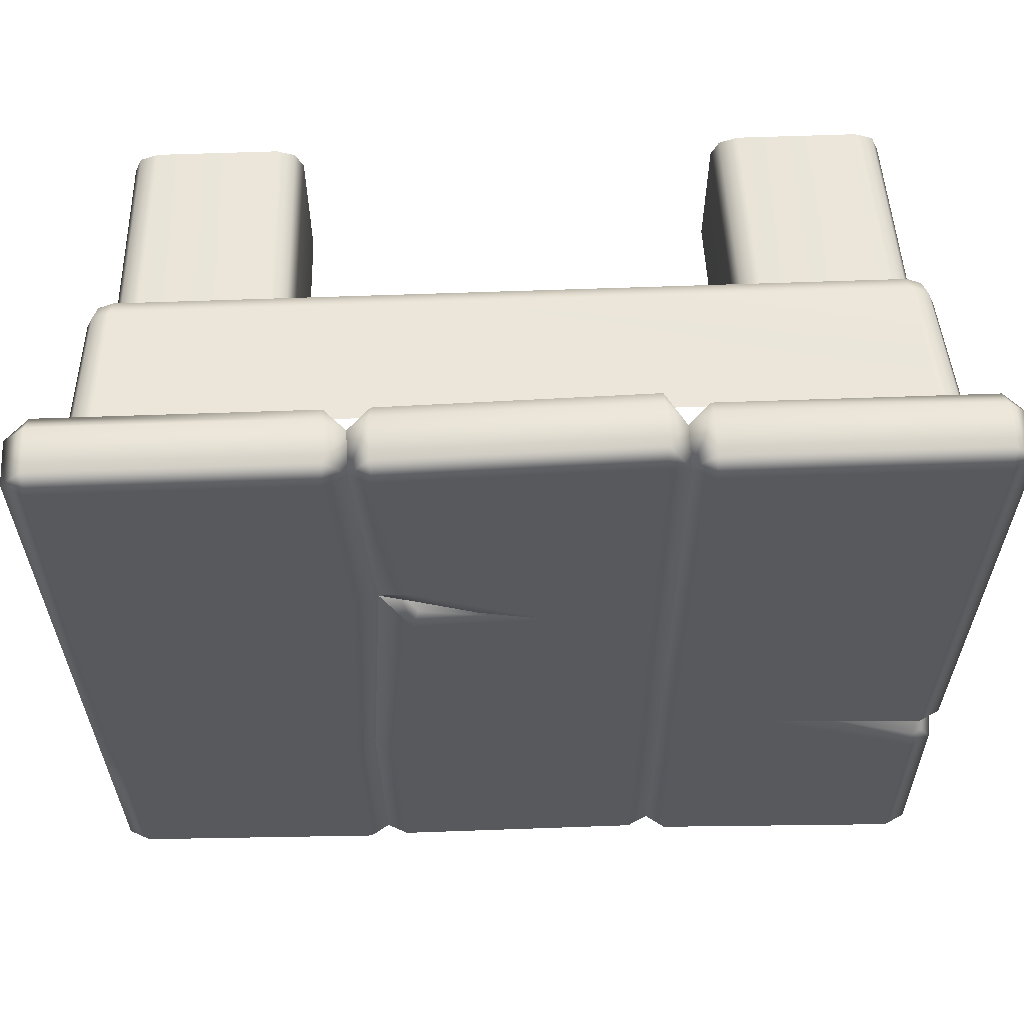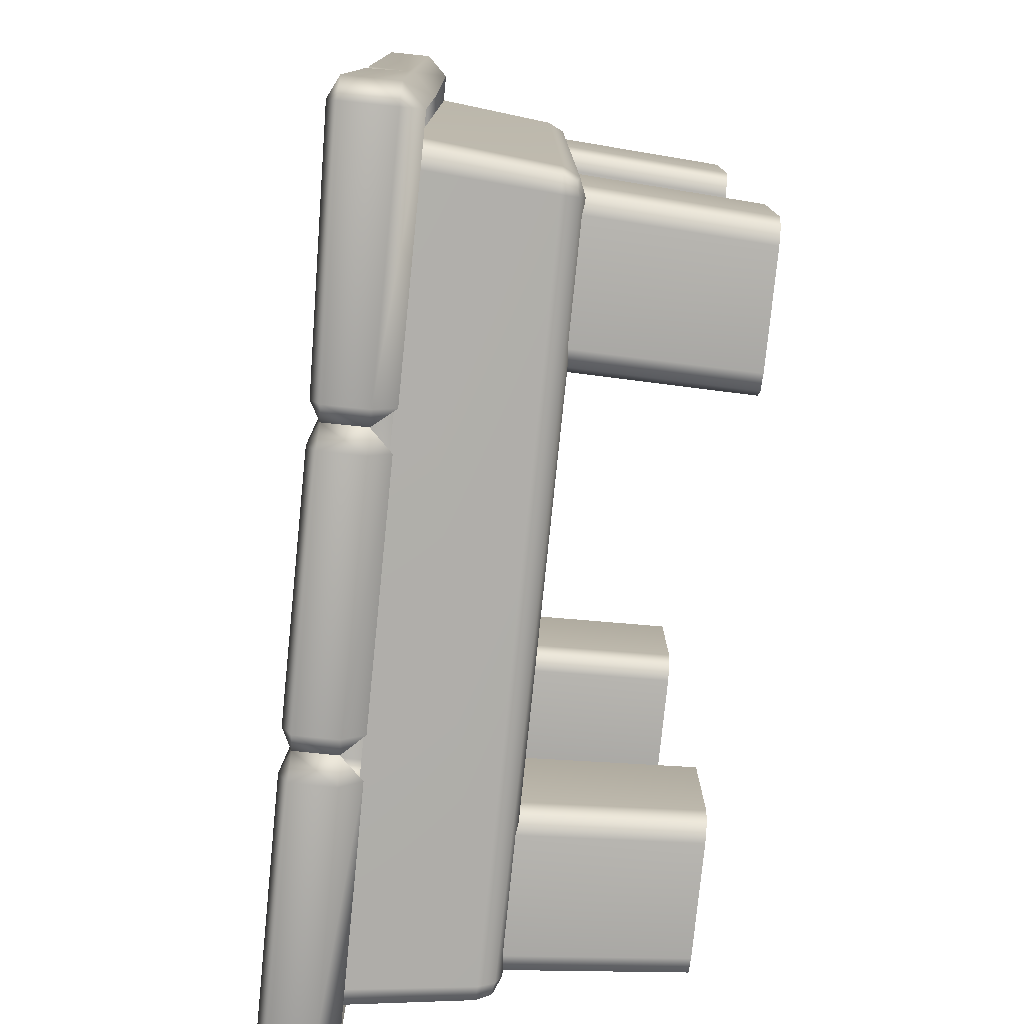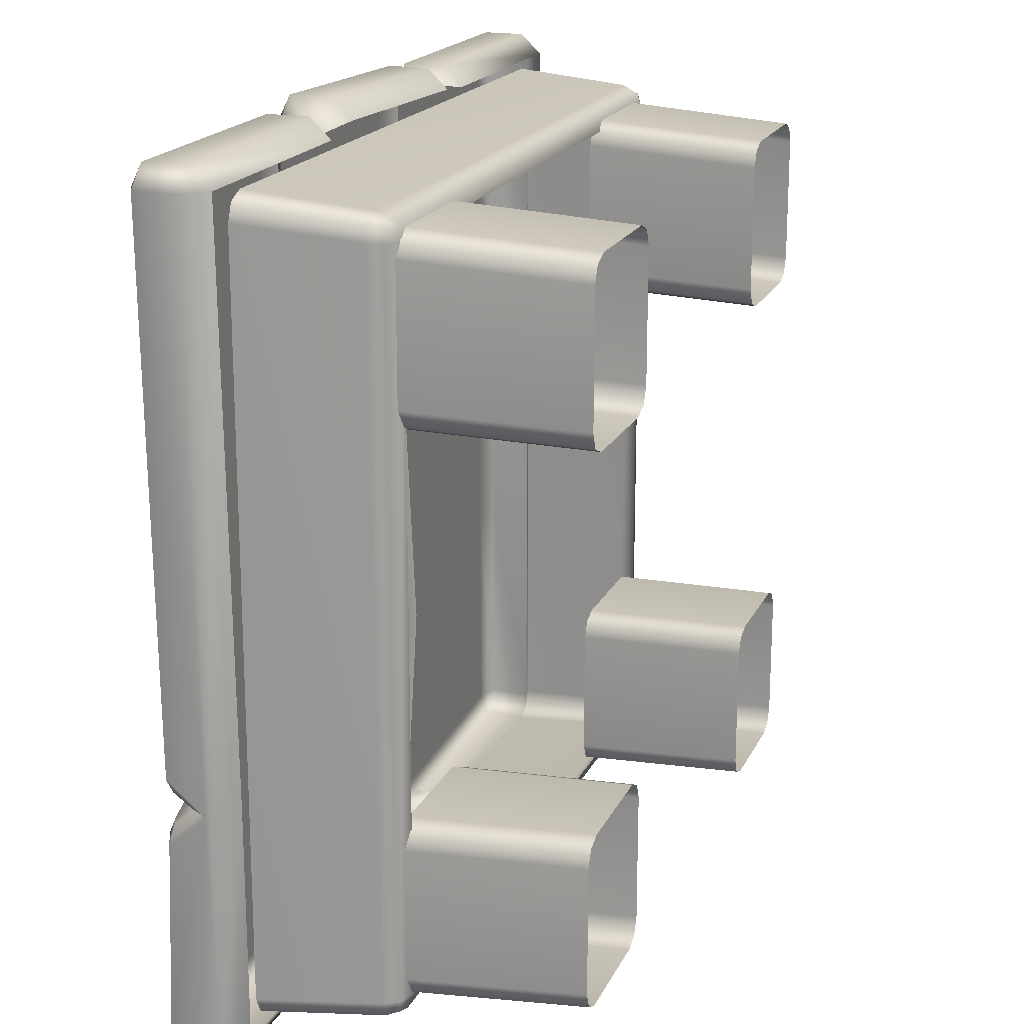
<metadata>
{"format":"obj","ext":"obj","renderer":"f3d","projection":"perspective","resolution":1024,"background":"white","views":[{"elev":61.5,"azim":177.9,"up":"+Z"},{"elev":-78.1,"azim":-95.8,"up":"+Z"},{"elev":18.9,"azim":-70.6,"up":"+Z"}]}
</metadata>
<code>
g m_wizard_countertop_05_b
v -0.512 0.2514 -0.4805
v -0.512 0.2514 -0.2932
v -0.4968 1.907e-08 -0.285
v -0.4968 1.907e-08 -0.4647
v -0.5023 0.2514 -0.2698
v -0.4871 1.907e-08 -0.2616
v -0.4871 1.907e-08 -0.488
v -0.5024 0.2514 -0.5038
v -0.2749 1.907e-08 -0.4646
v -0.2749 1.907e-08 -0.2849
v -0.2833 0.2514 -0.2931
v -0.2833 0.2514 -0.4804
v -0.2846 1.907e-08 -0.2616
v -0.293 0.2514 -0.2698
v -0.293 0.2514 -0.5038
v -0.2846 1.907e-08 -0.488
v -0.4789 0.2514 -0.2601
v -0.3163 0.2514 -0.2601
v -0.3079 1.907e-08 -0.2519
v -0.4637 1.907e-08 -0.2519
v -0.4871 1.907e-08 -0.2616
v -0.5023 0.2514 -0.2698
v -0.293 0.2514 -0.2698
v -0.2846 1.907e-08 -0.2616
v -0.3163 0.2514 -0.5135
v -0.479 0.2514 -0.5135
v -0.4638 1.907e-08 -0.4977
v -0.308 1.907e-08 -0.4977
v -0.5024 0.2514 -0.5038
v -0.4871 1.907e-08 -0.488
v -0.2846 1.907e-08 -0.488
v -0.293 0.2514 -0.5038
v -0.512 0.2514 0.2994
v -0.512 0.2514 0.4867
v -0.4968 1.907e-08 0.4709
v -0.4968 1.907e-08 0.2911
v -0.5024 0.2514 0.51
v -0.4871 1.907e-08 0.4942
v -0.4871 1.907e-08 0.2678
v -0.5023 0.2514 0.276
v -0.2749 1.907e-08 0.2911
v -0.2749 1.907e-08 0.4708
v -0.2833 0.2514 0.4866
v -0.2833 0.2514 0.2993
v -0.2846 1.907e-08 0.4942
v -0.293 0.2514 0.51
v -0.293 0.2514 0.276
v -0.2846 1.907e-08 0.2678
v -0.479 0.2514 0.5197
v -0.3163 0.2514 0.5197
v -0.308 1.907e-08 0.5038
v -0.4638 1.907e-08 0.5038
v -0.4871 1.907e-08 0.4942
v -0.5024 0.2514 0.51
v -0.293 0.2514 0.51
v -0.2846 1.907e-08 0.4942
v -0.3163 0.2514 0.2663
v -0.4789 0.2514 0.2663
v -0.4637 1.907e-08 0.2581
v -0.3079 1.907e-08 0.2581
v -0.5023 0.2514 0.276
v -0.4871 1.907e-08 0.2678
v -0.2846 1.907e-08 0.2678
v -0.293 0.2514 0.276
v 0.2737 0.2514 0.2993
v 0.2737 0.2514 0.4866
v 0.2654 1.907e-08 0.4708
v 0.2654 1.907e-08 0.2911
v 0.2834 0.2514 0.51
v 0.275 1.907e-08 0.4942
v 0.275 1.907e-08 0.2678
v 0.2834 0.2514 0.276
v 0.4872 1.907e-08 0.2911
v 0.4872 1.907e-08 0.4709
v 0.5025 0.2514 0.4867
v 0.5025 0.2514 0.2994
v 0.4775 1.907e-08 0.4942
v 0.4928 0.2514 0.51
v 0.4928 0.2514 0.276
v 0.4775 1.907e-08 0.2678
v 0.3068 0.2514 0.5197
v 0.4695 0.2514 0.5197
v 0.4542 1.907e-08 0.5038
v 0.2984 1.907e-08 0.5038
v 0.275 1.907e-08 0.4942
v 0.2834 0.2514 0.51
v 0.4928 0.2514 0.51
v 0.4775 1.907e-08 0.4942
v 0.4694 0.2514 0.2663
v 0.3067 0.2514 0.2663
v 0.2983 1.907e-08 0.2581
v 0.4541 1.907e-08 0.2581
v 0.2834 0.2514 0.276
v 0.275 1.907e-08 0.2678
v 0.4775 1.907e-08 0.2678
v 0.4928 0.2514 0.276
v 0.2737 0.2514 -0.4804
v 0.2737 0.2514 -0.2931
v 0.2654 1.907e-08 -0.2849
v 0.2654 1.907e-08 -0.4646
v 0.2834 0.2514 -0.2698
v 0.275 1.907e-08 -0.2616
v 0.275 1.907e-08 -0.488
v 0.2834 0.2514 -0.5038
v 0.4872 1.907e-08 -0.4647
v 0.4872 1.907e-08 -0.285
v 0.5025 0.2514 -0.2932
v 0.5025 0.2514 -0.4805
v 0.4775 1.907e-08 -0.2616
v 0.4928 0.2514 -0.2698
v 0.4928 0.2514 -0.5038
v 0.4775 1.907e-08 -0.488
v 0.3067 0.2514 -0.2601
v 0.4694 0.2514 -0.2601
v 0.4541 1.907e-08 -0.2519
v 0.2983 1.907e-08 -0.2519
v 0.275 1.907e-08 -0.2616
v 0.2834 0.2514 -0.2698
v 0.4928 0.2514 -0.2698
v 0.4775 1.907e-08 -0.2616
v 0.4695 0.2514 -0.5135
v 0.3068 0.2514 -0.5135
v 0.2984 1.907e-08 -0.4977
v 0.4542 1.907e-08 -0.4977
v 0.2834 0.2514 -0.5038
v 0.275 1.907e-08 -0.488
v 0.4775 1.907e-08 -0.488
v 0.4928 0.2514 -0.5038
v 0.5857 0.5423 -0.2257
v 0.5854 0.5423 -0.5606
v 0.6148 0.5278 -0.5592
v 0.6151 0.5278 -0.2247
v 0.2331 0.5423 -0.5779
v 0.2371 0.5304 -0.2718
v 0.5864 0.5423 0.5692
v 0.2336 0.5423 0.5692
v 0.2145 0.5455 0.2452
v 0.6158 0.5278 0.5692
v 0.2042 0.5278 0.5692
v 0.1833 0.5217 0.2338
v 0.2118 0.5125 -0.2685
v 0.2058 0.5287 -0.5692
v 0.5864 0.5278 0.5989
v 0.2336 0.5278 0.5989
v 0.2336 0.5423 0.5692
v 0.5864 0.5423 0.5692
v 0.6158 0.5278 0.5692
v 0.2042 0.5278 0.5692
v 0.6158 0.5278 0.5692
v 0.6158 0.4671 0.5692
v 0.5864 0.4671 0.5989
v 0.5864 0.5278 0.5989
v 0.5864 0.4368 0.5692
v 0.2336 0.4368 0.5692
v 0.2336 0.4671 0.5989
v 0.5864 0.4671 0.5989
v 0.5864 0.5278 0.5989
v 0.2336 0.5278 0.5989
v 0.2051 0.469 0.5727
v 0.2042 0.5278 0.5692
v 0.6158 0.4671 0.5692
v 0.6151 0.4671 -0.2247
v 0.6148 0.4671 -0.5592
v 0.5854 0.4368 -0.5606
v 0.5857 0.4368 -0.2257
v 0.6158 0.4671 0.5692
v 0.5864 0.4368 0.5692
v 0.6151 0.5278 -0.2247
v 0.6148 0.5278 -0.5592
v 0.6151 0.4671 -0.2247
v 0.6158 0.5278 0.5692
v 0.5854 0.5423 -0.5606
v 0.2331 0.5423 -0.5779
v 0.2346 0.5278 -0.6075
v 0.5869 0.5278 -0.5902
v 0.6148 0.5278 -0.5592
v 0.2058 0.5287 -0.5692
v 0.5869 0.5278 -0.5902
v 0.5869 0.4671 -0.5902
v 0.6148 0.4671 -0.5592
v 0.6148 0.5278 -0.5592
v 0.5869 0.4671 -0.5902
v 0.2346 0.4671 -0.6075
v 0.2331 0.4368 -0.5779
v 0.5854 0.4368 -0.5606
v 0.5869 0.5278 -0.5902
v 0.2346 0.5278 -0.6075
v 0.6148 0.4671 -0.5592
v 0.2346 0.4671 -0.6075
v 0.2346 0.5278 -0.6075
v 0.2058 0.5287 -0.5692
v 0.2058 0.469 -0.5692
v 0.2331 0.4368 -0.5779
v -0.5876 0.4744 0.5989
v -0.2349 0.4744 0.5989
v -0.2349 0.4441 0.5692
v -0.5876 0.4441 0.5692
v -0.5876 0.5352 0.5989
v -0.6171 0.4744 0.5692
v -0.6171 0.5352 0.5692
v -0.2349 0.5352 0.5989
v -0.2055 0.5352 0.5692
v -0.2055 0.4744 0.5692
v -0.5874 0.4368 -0.2365
v -0.5872 0.4368 -0.576
v -0.6167 0.4671 -0.5753
v -0.6168 0.4671 -0.2361
v -0.5876 0.4441 0.5692
v -0.6171 0.4744 0.5692
v -0.6168 0.4746 -0.2343
v -0.6167 0.5393 -0.5753
v -0.6168 0.5278 -0.2821
v -0.6171 0.5352 0.5692
v -0.6168 0.5278 -0.1901
v -0.602 0.5 -0.2326
v -0.6017 0.5263 -0.2139
v -0.5872 0.4368 -0.576
v -0.2346 0.4368 -0.5841
v -0.2353 0.4671 -0.6137
v -0.5879 0.4671 -0.6056
v -0.5879 0.5393 -0.6056
v -0.2353 0.5278 -0.6137
v -0.6167 0.4671 -0.5753
v -0.5879 0.4671 -0.6056
v -0.5879 0.5393 -0.6056
v -0.6167 0.5393 -0.5753
v -0.6167 0.4671 -0.5753
v -0.5876 0.5496 0.5692
v -0.2349 0.5496 0.5692
v -0.2349 0.5352 0.5989
v -0.5876 0.5352 0.5989
v -0.6171 0.5352 0.5692
v -0.2055 0.5352 0.5692
v -0.5879 0.5393 -0.6056
v -0.2353 0.5278 -0.6137
v -0.2346 0.5423 -0.5841
v -0.5872 0.5538 -0.576
v -0.6167 0.5393 -0.5753
v -0.2058 0.5287 -0.5692
v -0.2353 0.5278 -0.6137
v -0.2353 0.4671 -0.6137
v -0.2058 0.469 -0.5692
v -0.2058 0.5287 -0.5692
v -0.2346 0.4368 -0.5841
v -0.2058 0.5287 -0.5692
v -0.2057 0.5284 -0.2318
v -0.2347 0.5423 -0.2422
v -0.2346 0.5423 -0.5841
v -0.2349 0.5496 0.5692
v -0.2055 0.5352 0.5692
v -0.3595 0.5423 -0.173
v -0.5876 0.5496 0.5692
v -0.5874 0.5423 -0.1919
v -0.5848 0.531 -0.212
v -0.6017 0.5263 -0.2139
v -0.6168 0.5278 -0.1901
v -0.47 0.5324 -0.202
v -0.6171 0.5352 0.5692
v -0.5872 0.5538 -0.576
v -0.5874 0.5423 -0.2808
v -0.47 0.5324 -0.202
v -0.5872 0.5331 -0.2587
v -0.6168 0.5278 -0.2821
v -0.6014 0.5263 -0.2587
v -0.6168 0.4746 -0.2343
v -0.602 0.5 -0.2326
v -0.6167 0.5393 -0.5753
v -0.5876 0.4744 0.5989
v -0.5876 0.4441 0.5692
v -0.6171 0.4744 0.5692
v 0.2042 0.5278 0.5692
v 0.2051 0.469 0.5727
v 0.1768 0.469 0.6033
v 0.1768 0.5287 0.6033
v -0.1758 0.5287 0.6156
v -0.1758 0.469 0.6156
v 0.1757 0.4387 0.5737
v -0.1768 0.4387 0.5859
v 0.1768 0.5287 0.6033
v -0.1758 0.5287 0.6156
v -0.1768 0.5432 0.5859
v 0.1757 0.5432 0.5737
v 0.2042 0.5278 0.5692
v -0.2055 0.5352 0.5692
v -0.1758 0.5287 0.6156
v -0.1758 0.469 0.6156
v -0.2055 0.4744 0.5692
v -0.2055 0.5352 0.5692
v -0.1768 0.4387 0.5859
v -0.2057 0.5284 -0.2318
v -0.2058 0.5287 -0.5692
v -0.1764 0.5432 -0.5692
v -0.1765 0.5432 -0.2268
v -0.2055 0.5352 0.5692
v -0.1768 0.5432 0.5859
v 0.1763 0.5348 -0.2726
v 0.1764 0.5432 -0.5692
v 0.2058 0.5287 -0.5692
v 0.2118 0.5125 -0.2685
v -0.04398 0.5361 0.175
v 0.1395 0.5539 0.2978
v 0.05298 0.5396 0.2099
v 0.1341 0.5483 0.2662
v 0.1833 0.5217 0.2338
v 0.1584 0.5154 0.2348
v 0.1757 0.5432 0.5737
v 0.1833 0.5217 0.2338
v 0.2042 0.5278 0.5692
v 0.1396 0.5543 0.2045
v 0.1315 0.5416 0.2238
v 0.1584 0.5154 0.2348
v 0.1833 0.5217 0.2338
v 0.05298 0.5396 0.2099
v 0.1833 0.5217 0.2338
v 0.1764 0.469 -0.5988
v -0.1764 0.469 -0.5988
v -0.1764 0.4387 -0.5692
v 0.1764 0.4387 -0.5692
v 0.1764 0.5287 -0.5988
v 0.2058 0.469 -0.5692
v 0.2058 0.5287 -0.5692
v -0.1764 0.5287 -0.5988
v -0.2058 0.5287 -0.5692
v -0.2058 0.469 -0.5692
v 0.1764 0.5432 -0.5692
v -0.1764 0.5432 -0.5692
v -0.1764 0.5287 -0.5988
v 0.1764 0.5287 -0.5988
v 0.2058 0.5287 -0.5692
v -0.2058 0.5287 -0.5692
v -0.4986 0.239 -0.5063
v 0.4986 0.239 -0.5063
v 0.4997 0.2479 -0.5297
v -0.4997 0.2479 -0.5297
v -0.522 0.2479 -0.5073
v -0.5183 0.2519 -0.526
v 0.522 0.2484 -0.5067
v 0.5184 0.2522 -0.5257
v -0.4997 0.2479 -0.5297
v 0.4997 0.2479 -0.5297
v 0.502 0.27 -0.5412
v -0.502 0.27 -0.5412
v -0.5159 0.4425 -0.5592
v -0.5411 0.4437 -0.5497
v -0.5242 0.27 -0.532
v 0.5159 0.4425 -0.5592
v 0.5244 0.2708 -0.5316
v 0.5409 0.4425 -0.5489
v -0.5183 0.2519 -0.526
v 0.5184 0.2522 -0.5257
v -0.5335 0.2701 -0.5097
v -0.5336 0.2716 0.5084
v -0.522 0.2484 0.5067
v -0.522 0.2479 -0.5073
v -0.5512 0.4426 0.524
v -0.5515 0.4448 -0.5265
v -0.522 0.2479 -0.5073
v -0.522 0.2484 0.5067
v -0.4986 0.239 0.5063
v -0.4986 0.239 -0.5063
v -0.5242 0.27 -0.532
v -0.5411 0.4437 -0.5497
v -0.5515 0.4448 -0.5265
v -0.5335 0.2701 -0.5097
v -0.522 0.2479 -0.5073
v -0.5183 0.2519 -0.526
v -0.502 0.27 0.5412
v 0.5017 0.2705 0.5405
v 0.4994 0.2481 0.5293
v -0.4997 0.2479 0.5297
v 0.5164 0.4429 0.555
v 0.5413 0.4439 0.5453
v 0.5242 0.2703 0.5313
v -0.5159 0.4425 0.5591
v -0.5244 0.2708 0.5316
v -0.5409 0.4425 0.5488
v -0.5184 0.2522 0.5257
v 0.5182 0.252 0.5256
v -0.4997 0.2479 0.5297
v 0.4994 0.2481 0.5293
v 0.4983 0.239 0.506
v -0.4986 0.239 0.5063
v -0.522 0.2484 0.5067
v -0.5184 0.2522 0.5257
v 0.5219 0.2479 0.507
v 0.5182 0.252 0.5256
v -0.5336 0.2716 0.5084
v -0.5512 0.4426 0.524
v -0.5409 0.4425 0.5488
v -0.5244 0.2708 0.5316
v -0.522 0.2484 0.5067
v -0.5184 0.2522 0.5257
v 0.5409 0.4425 -0.5489
v 0.5244 0.2708 -0.5316
v 0.5336 0.2716 -0.5084
v 0.5512 0.4426 -0.524
v 0.522 0.2484 -0.5067
v 0.5184 0.2522 -0.5257
v 0.5515 0.4449 0.5221
v 0.5335 0.2701 0.5091
v 0.5242 0.2703 0.5313
v 0.5413 0.4439 0.5453
v 0.5219 0.2479 0.507
v 0.5182 0.252 0.5256
v 0.5335 0.2701 0.5091
v 0.5336 0.2716 -0.5084
v 0.522 0.2484 -0.5067
v 0.5219 0.2479 0.507
v 0.5512 0.4426 -0.524
v 0.5515 0.4449 0.5221
v 0.5219 0.2479 0.507
v 0.522 0.2484 -0.5067
v 0.4986 0.239 -0.5063
v 0.4983 0.239 0.506
v -0.6017 0.5263 -0.2139
v -0.602 0.5 -0.2326
v -0.47 0.5324 -0.202
v -0.5848 0.531 -0.212
v 0.05298 0.5396 0.2099
v 0.1315 0.5416 0.2238
v 0.1584 0.5154 0.2348
g m_wizard_countertop_05_b_0
f 3 2 1
f 4 3 1
f 5 2 3
f 6 5 3
f 4 1 7
f 1 8 7
f 11 10 9
f 12 11 9
f 13 10 11
f 14 13 11
f 12 9 15
f 9 16 15
f 19 18 17
f 20 19 17
f 20 17 21
f 17 22 21
f 18 19 23
f 19 24 23
f 27 26 25
f 28 27 25
f 29 26 27
f 30 29 27
f 31 28 25
f 32 31 25
f 35 34 33
f 36 35 33
f 37 34 35
f 38 37 35
f 36 33 39
f 33 40 39
f 43 42 41
f 44 43 41
f 45 42 43
f 46 45 43
f 44 41 47
f 41 48 47
f 51 50 49
f 52 51 49
f 52 49 53
f 49 54 53
f 50 51 55
f 51 56 55
f 59 58 57
f 60 59 57
f 61 58 59
f 62 61 59
f 63 60 57
f 64 63 57
f 67 66 65
f 68 67 65
f 69 66 67
f 70 69 67
f 68 65 71
f 65 72 71
f 75 74 73
f 76 75 73
f 77 74 75
f 78 77 75
f 76 73 79
f 73 80 79
f 83 82 81
f 84 83 81
f 84 81 85
f 81 86 85
f 82 83 87
f 83 88 87
f 91 90 89
f 92 91 89
f 93 90 91
f 94 93 91
f 95 92 89
f 96 95 89
f 99 98 97
f 100 99 97
f 101 98 99
f 102 101 99
f 100 97 103
f 97 104 103
f 107 106 105
f 108 107 105
f 109 106 107
f 110 109 107
f 108 105 111
f 105 112 111
f 115 114 113
f 116 115 113
f 116 113 117
f 113 118 117
f 114 115 119
f 115 120 119
f 123 122 121
f 124 123 121
f 125 122 123
f 126 125 123
f 127 124 121
f 128 127 121
f 131 130 129
f 132 131 129
f 129 130 133
f 134 129 133
f 132 129 135
f 136 135 129
f 137 136 129
f 134 137 129
f 138 132 135
f 136 137 139
f 137 140 139
f 137 134 140
f 134 133 141
f 134 141 140
f 133 142 141
f 145 144 143
f 146 145 143
f 143 147 146
f 145 148 144
f 151 150 149
f 152 151 149
f 155 154 153
f 156 155 153
f 155 156 157
f 158 155 157
f 159 155 158
f 155 159 154
f 160 159 158
f 161 156 153
f 164 163 162
f 165 164 162
f 165 162 166
f 167 165 166
f 163 169 168
f 170 163 168
f 170 168 171
f 166 170 171
f 174 173 172
f 175 174 172
f 176 175 172
f 173 174 177
f 180 179 178
f 181 180 178
f 184 183 182
f 185 184 182
f 186 182 183
f 187 186 183
f 182 188 185
f 191 190 189
f 192 191 189
f 193 192 189
f 196 195 194
f 197 196 194
f 198 194 195
f 194 198 199
f 198 200 199
f 201 198 195
f 202 201 195
f 203 202 195
f 195 196 203
f 206 205 204
f 207 206 204
f 207 204 208
f 209 207 208
f 206 207 210
f 210 207 209
f 210 211 206
f 210 212 211
f 209 213 210
f 213 214 210
f 210 214 215
f 214 216 215
f 219 218 217
f 220 219 217
f 219 220 221
f 222 219 221
f 223 220 217
f 226 225 224
f 227 226 224
f 230 229 228
f 231 230 228
f 232 231 228
f 230 233 229
f 236 235 234
f 237 236 234
f 234 238 237
f 236 239 235
f 242 241 240
f 243 242 240
f 241 242 244
f 247 246 245
f 248 247 245
f 247 249 246
f 249 250 246
f 249 247 251
f 251 252 249
f 251 253 252
f 254 253 251
f 253 254 255
f 256 253 255
f 257 254 251
f 253 256 258
f 252 253 258
f 247 248 259
f 259 260 247
f 260 251 247
f 251 260 261
f 260 262 261
f 262 260 263
f 260 259 263
f 264 262 263
f 263 265 264
f 265 266 264
f 266 261 262
f 264 266 262
f 259 267 263
f 270 269 268
f 273 272 271
f 274 273 271
f 274 275 273
f 275 276 273
f 273 276 277
f 272 273 277
f 276 278 277
f 281 280 279
f 282 281 279
f 282 279 283
f 281 284 280
f 287 286 285
f 288 287 285
f 289 286 287
f 292 291 290
f 293 292 290
f 293 290 294
f 295 293 294
f 293 296 292
f 296 297 292
f 298 297 296
f 299 298 296
f 300 293 295
f 293 300 296
f 295 301 300
f 300 301 302
f 301 303 302
f 301 304 303
f 304 305 303
f 305 302 303
f 295 306 301
f 307 301 306
f 308 307 306
f 300 309 296
f 299 296 309
f 309 300 310
f 310 311 309
f 311 312 309
f 300 313 310
f 314 299 309
f 317 316 315
f 318 317 315
f 319 315 316
f 315 319 320
f 315 320 318
f 319 321 320
f 322 319 316
f 323 322 316
f 324 323 316
f 316 317 324
f 327 326 325
f 328 327 325
f 329 328 325
f 326 327 330
f 333 332 331
f 334 333 331
f 331 335 334
f 335 336 334
f 332 333 337
f 333 338 337
f 341 340 339
f 342 341 339
f 342 343 341
f 344 343 342
f 345 344 342
f 342 339 345
f 343 346 341
f 347 341 346
f 341 347 340
f 348 347 346
f 339 349 345
f 347 350 340
f 353 352 351
f 354 353 351
f 352 355 351
f 355 356 351
f 359 358 357
f 360 359 357
f 363 362 361
f 364 363 361
f 364 361 365
f 361 366 365
f 369 368 367
f 370 369 367
f 368 371 367
f 371 368 372
f 368 373 372
f 368 369 373
f 371 374 367
f 367 374 375
f 367 375 370
f 374 376 375
f 375 377 370
f 369 378 373
f 381 380 379
f 382 381 379
f 382 379 383
f 379 384 383
f 381 385 380
f 385 386 380
f 389 388 387
f 390 389 387
f 387 391 390
f 391 392 390
f 395 394 393
f 396 395 393
f 395 397 394
f 397 398 394
f 401 400 399
f 402 401 399
f 400 401 403
f 401 404 403
f 407 406 405
f 408 407 405
f 405 406 409
f 410 405 409
f 413 412 411
f 414 413 411
f 417 416 415
f 418 417 415
f 421 420 419

</code>
